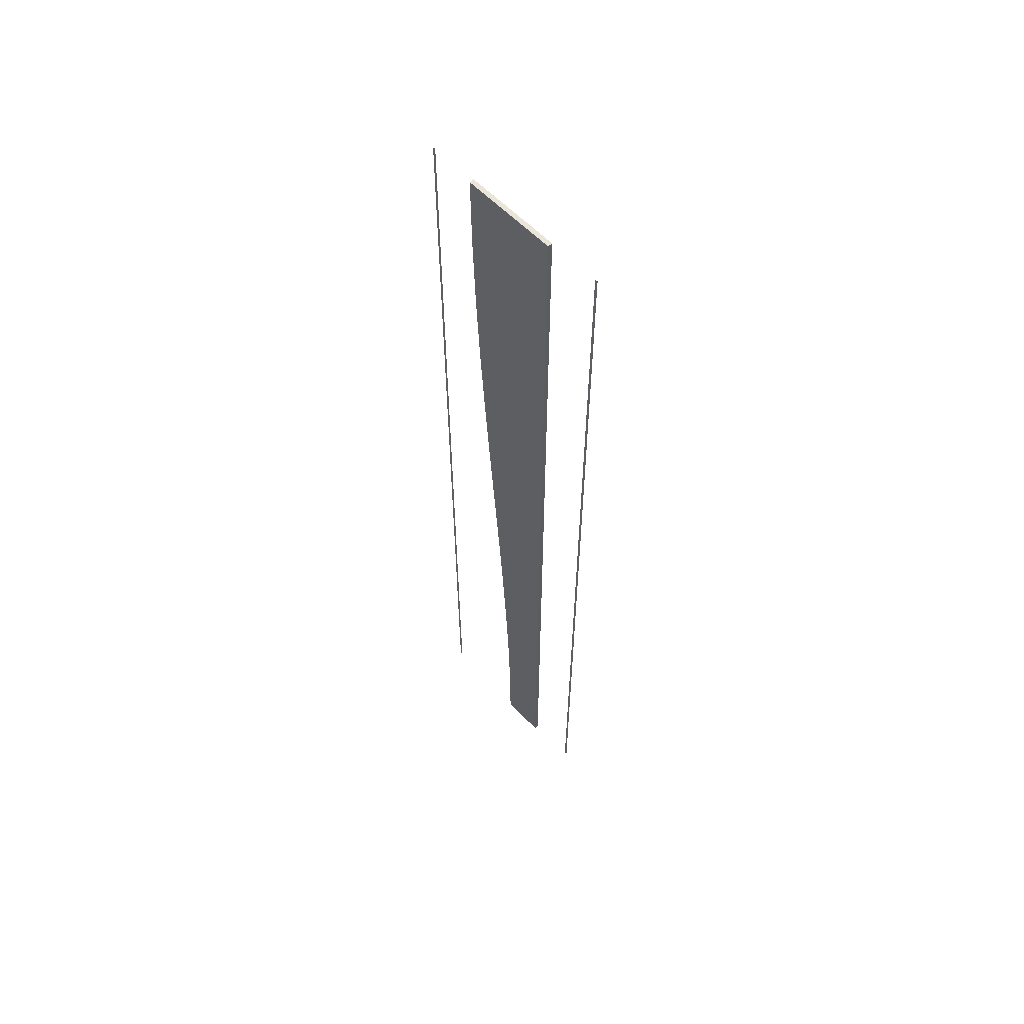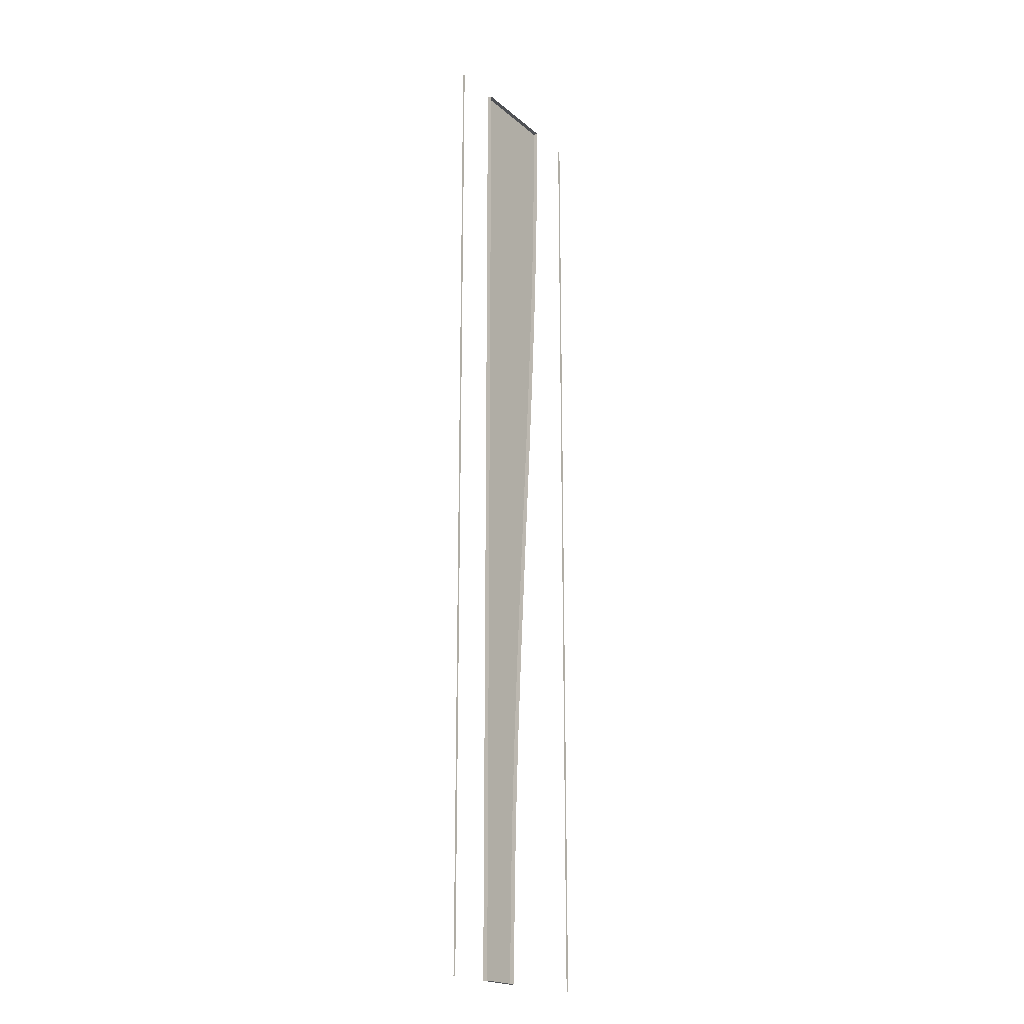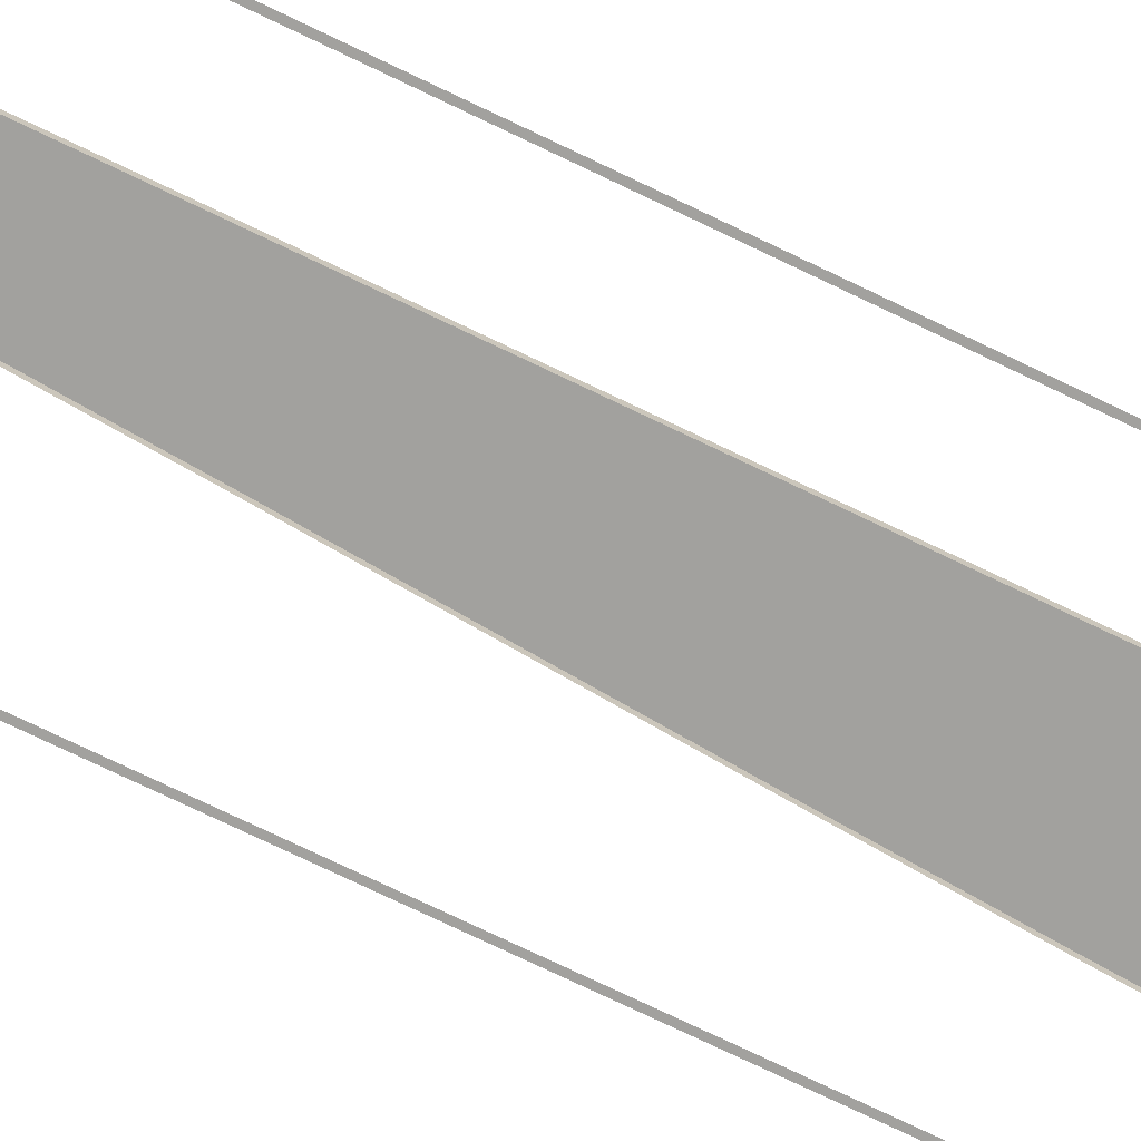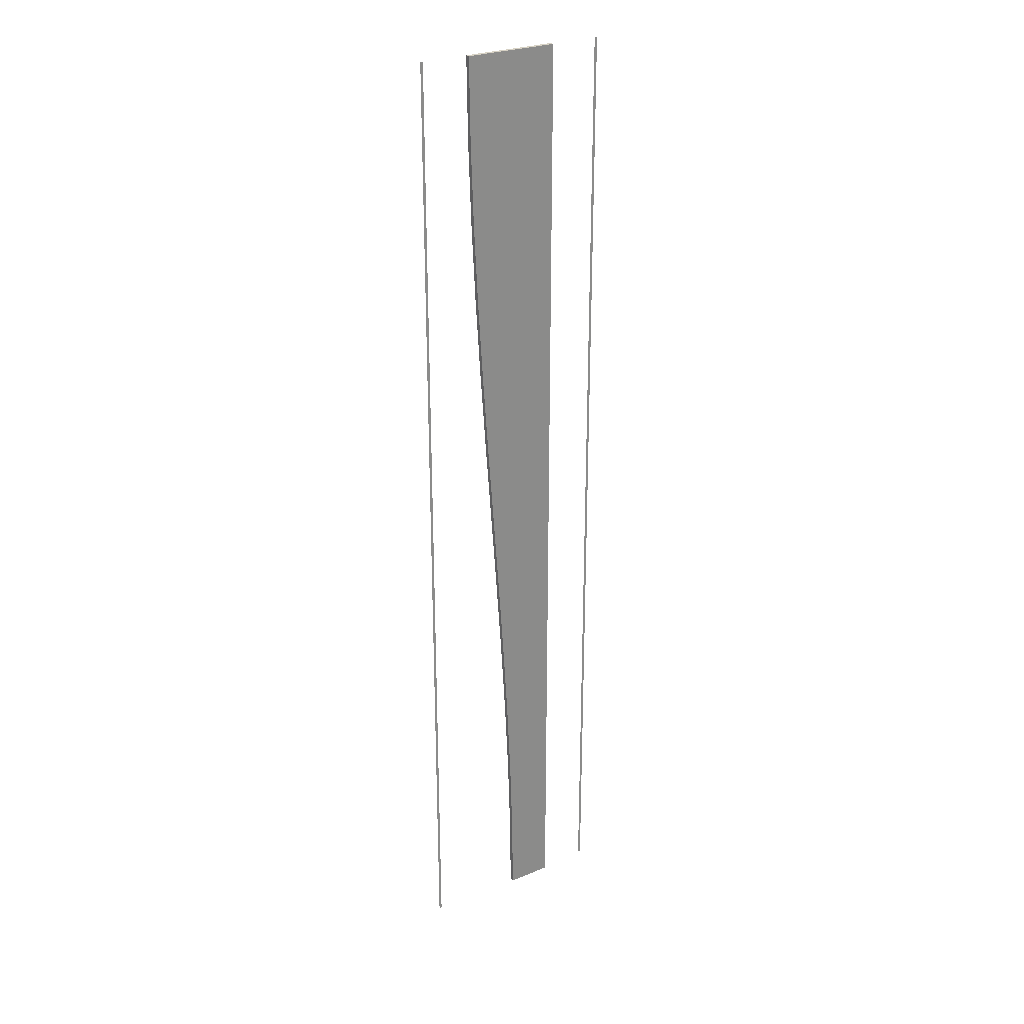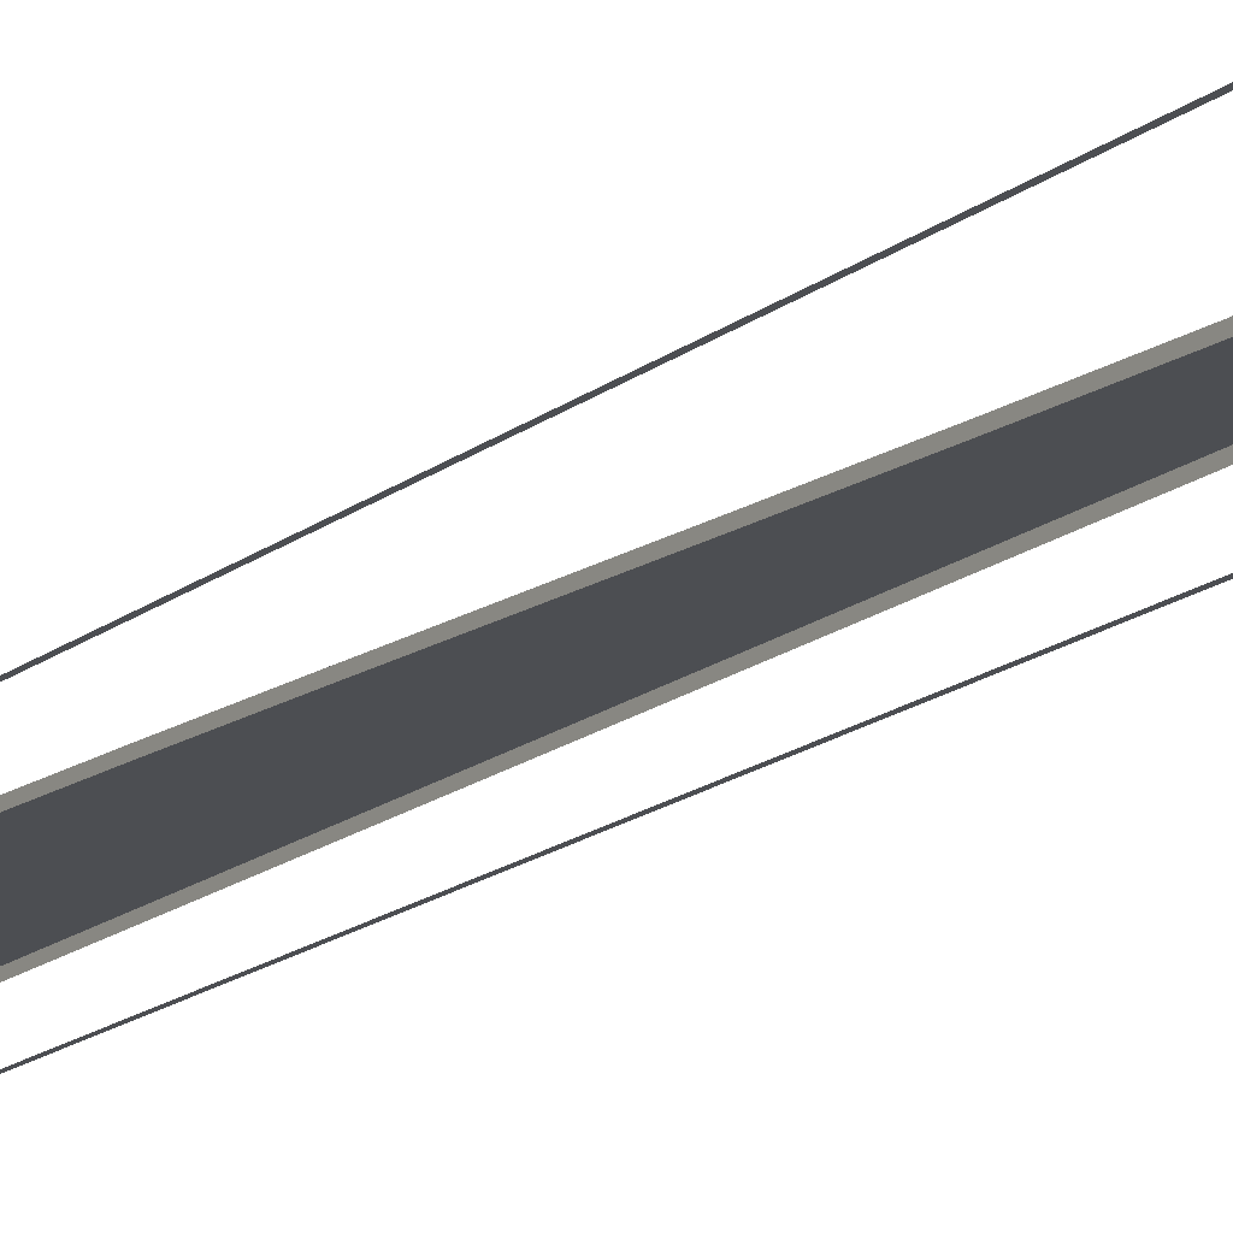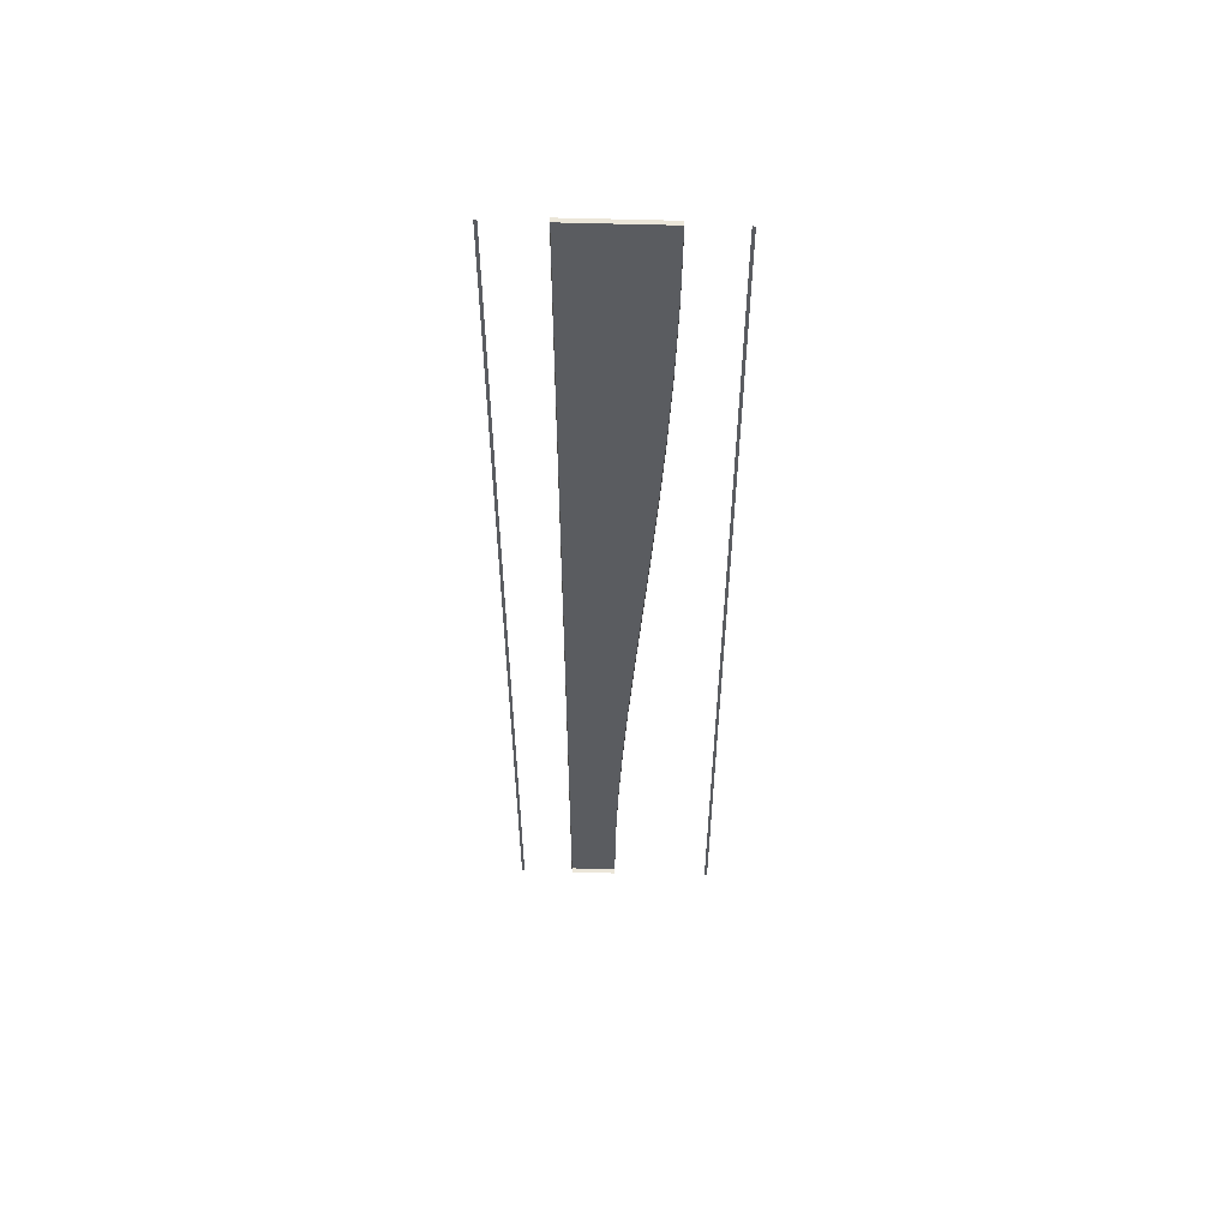
<metadata>
{"format":"obj","ext":"obj","renderer":"f3d","projection":"perspective","resolution":1024,"background":"white","views":[{"elev":59.5,"azim":-133.6,"up":"+Z"},{"elev":-20.1,"azim":-55.9,"up":"+Z"},{"elev":-72.1,"azim":-116.0,"up":"+Y"},{"elev":26.9,"azim":147.1,"up":"+Z"},{"elev":-16.7,"azim":146.8,"up":"+Y"},{"elev":55.7,"azim":1.8,"up":"+Z"}]}
</metadata>
<code>
v  -3 0 -0
v  1.6 0 -0
v  1.204 0 -5.333
v  -3 0 -5.333
v  -3 -0.3 -0
v  -3 -0.3 -5.333
v  1.6 -0.3 -0
v  1.996 0 5.333
v  1.996 -0.3 5.333
v  -3 0 32
v  3.2 0 32
v  3.137 0 26.67
v  -3 0 26.67
v  2.963 0 21.33
v  -3 0 21.33
v  2.7 0 16
v  -3 0 16
v  2.37 0 10.67
v  -3 0 10.67
v  -3 0 5.333
v  0 0 -32
v  -3 0 -32
v  -3 0 -26.67
v  0.063 0 -26.67
v  -3 0 -21.33
v  0.237 0 -21.33
v  -3 0 -16
v  0.5 0 -16
v  -3 0 -10.67
v  0.8296 0 -10.67
v  -3 -0.3 32
v  -3 -0.3 26.67
v  -3 -0.3 21.33
v  -3 -0.3 16
v  -3 -0.3 10.67
v  -3 -0.3 5.333
v  -3 -0.3 -32
v  -3 -0.3 -26.67
v  -3 -0.3 -21.33
v  -3 -0.3 -16
v  -3 -0.3 -10.67
v  0 -0.3 -32
v  0.063 -0.3 -26.67
v  0.237 -0.3 -21.33
v  0.5 -0.3 -16
v  0.8296 -0.3 -10.67
v  1.204 -0.3 -5.333
v  3.2 -0.3 32
v  3.137 -0.3 26.67
v  2.963 -0.3 21.33
v  2.7 -0.3 16
v  2.37 -0.3 10.67
v  6.291 -0.25 32
v  6.471 -0.25 32
v  6.471 -0.25 26.67
v  6.291 -0.25 26.67
v  6.471 -0.25 21.33
v  6.291 -0.25 21.33
v  6.471 -0.25 16
v  6.291 -0.25 16
v  6.471 -0.25 10.67
v  6.291 -0.25 10.67
v  6.471 -0.25 5.333
v  6.291 -0.25 5.333
v  6.471 -0.25 -0
v  6.291 -0.25 -0
v  6.471 -0.25 -5.333
v  6.291 -0.25 -5.333
v  6.471 -0.25 -10.67
v  6.291 -0.25 -10.67
v  6.471 -0.25 -16
v  6.291 -0.25 -16
v  6.471 -0.25 -21.33
v  6.291 -0.25 -21.33
v  6.471 -0.25 -26.67
v  6.291 -0.25 -26.67
v  6.471 -0.25 -32
v  6.291 -0.25 -32
v  -6.51 -0.25 32
v  -6.33 -0.25 32
v  -6.33 -0.25 26.67
v  -6.51 -0.25 26.67
v  -6.33 -0.25 21.33
v  -6.51 -0.25 21.33
v  -6.33 -0.25 16
v  -6.51 -0.25 16
v  -6.33 -0.25 10.67
v  -6.51 -0.25 10.67
v  -6.33 -0.25 5.333
v  -6.51 -0.25 5.333
v  -6.33 -0.25 -0
v  -6.51 -0.25 -0
v  -6.33 -0.25 -5.333
v  -6.51 -0.25 -5.333
v  -6.33 -0.25 -10.67
v  -6.51 -0.25 -10.67
v  -6.33 -0.25 -16
v  -6.51 -0.25 -16
v  -6.33 -0.25 -21.33
v  -6.51 -0.25 -21.33
v  -6.33 -0.25 -26.67
v  -6.51 -0.25 -26.67
v  -6.33 -0.25 -32
v  -6.51 -0.25 -32
g Object004
f 1 2 3
f 3 4 1
f 5 1 4
f 4 6 5
f 7 2 8
f 8 9 7
f 10 11 12
f 12 13 10
f 13 12 14
f 14 15 13
f 15 14 16
f 16 17 15
f 17 16 18
f 18 19 17
f 19 18 8
f 8 20 19
f 20 8 2
f 2 1 20
f 21 22 23
f 23 24 21
f 24 23 25
f 25 26 24
f 26 25 27
f 27 28 26
f 28 27 29
f 29 30 28
f 30 29 4
f 4 3 30
f 31 10 13
f 13 32 31
f 32 13 15
f 15 33 32
f 33 15 17
f 17 34 33
f 34 17 19
f 19 35 34
f 35 19 20
f 20 36 35
f 36 20 1
f 1 5 36
f 22 37 38
f 38 23 22
f 23 38 39
f 39 25 23
f 25 39 40
f 40 27 25
f 27 40 41
f 41 29 27
f 29 41 6
f 6 4 29
f 42 21 24
f 24 43 42
f 43 24 26
f 26 44 43
f 44 26 28
f 28 45 44
f 45 28 30
f 30 46 45
f 46 30 3
f 3 47 46
f 47 3 2
f 2 7 47
f 11 48 49
f 49 12 11
f 12 49 50
f 50 14 12
f 14 50 51
f 51 16 14
f 16 51 52
f 52 18 16
f 18 52 9
f 9 8 18
f 37 21 42
f 37 22 21
f 48 11 10
f 10 31 48
f 53 54 55 56
f 56 55 57 58
f 58 57 59 60
f 60 59 61 62
f 62 61 63 64
f 64 63 65 66
f 66 65 67 68
f 68 67 69 70
f 70 69 71 72
f 72 71 73 74
f 74 73 75 76
f 76 75 77 78
f 79 80 81 82
f 82 81 83 84
f 84 83 85 86
f 86 85 87 88
f 88 87 89 90
f 90 89 91 92
f 92 91 93 94
f 94 93 95 96
f 96 95 97 98
f 98 97 99 100
f 100 99 101 102
f 102 101 103 104

</code>
